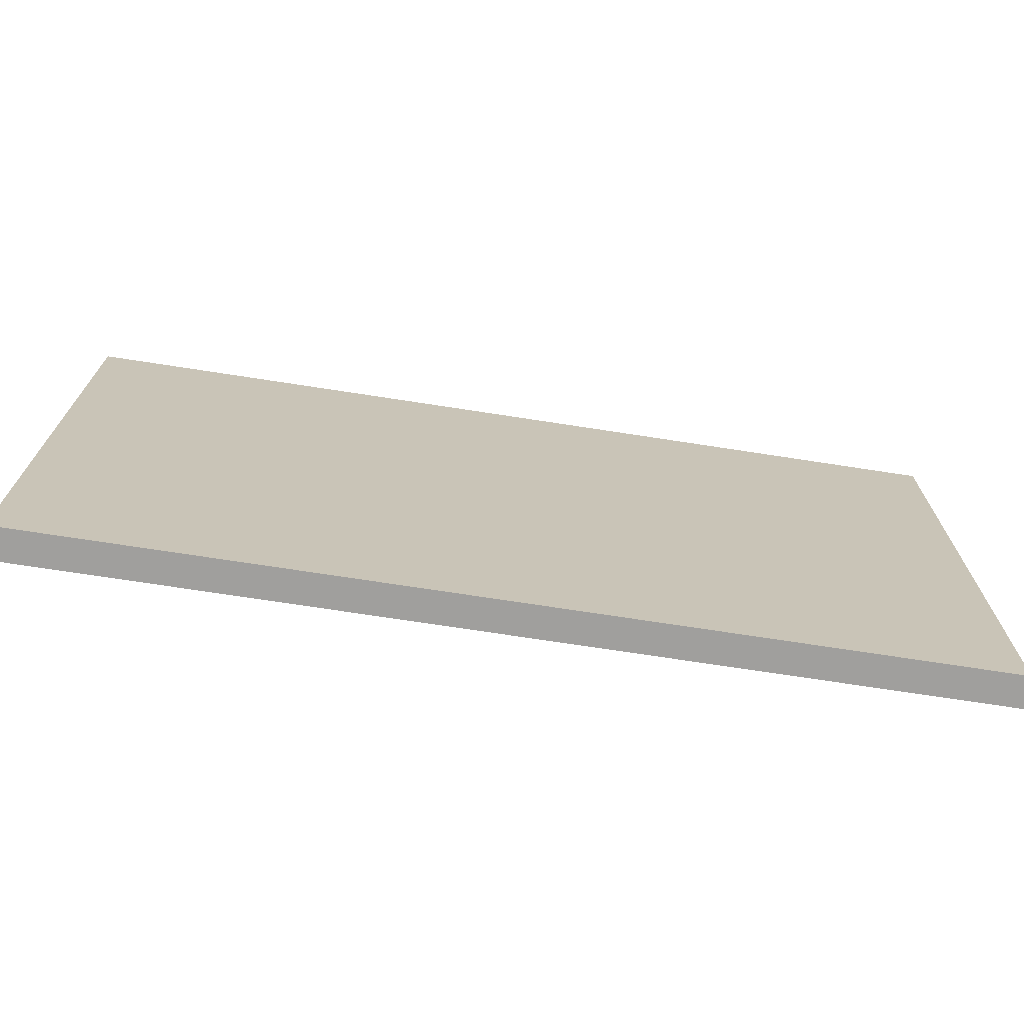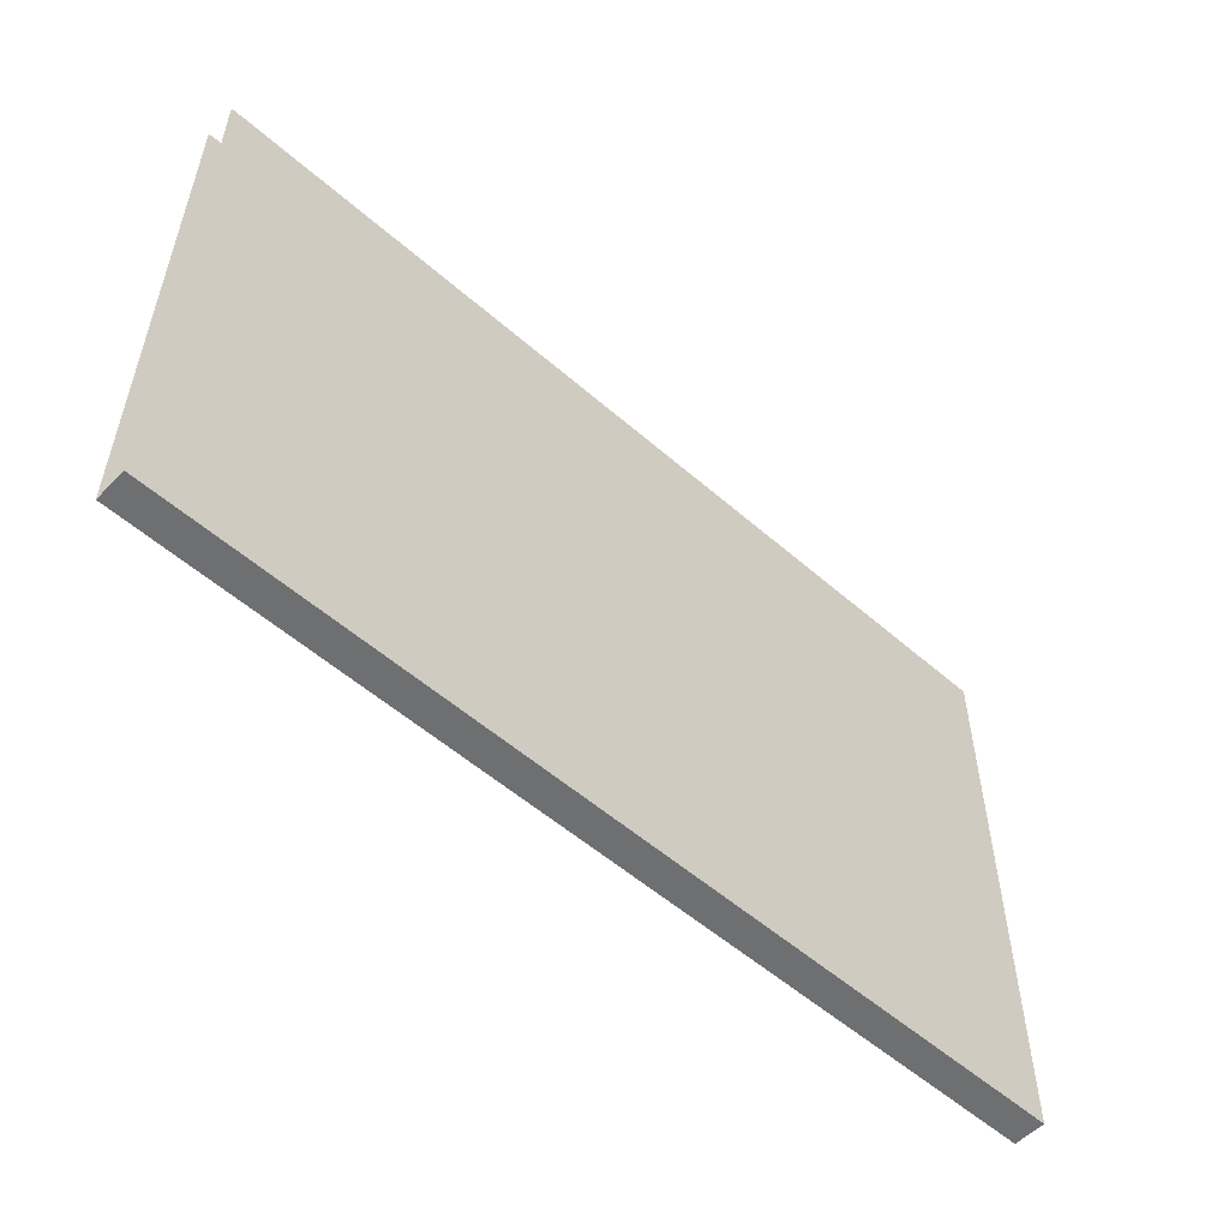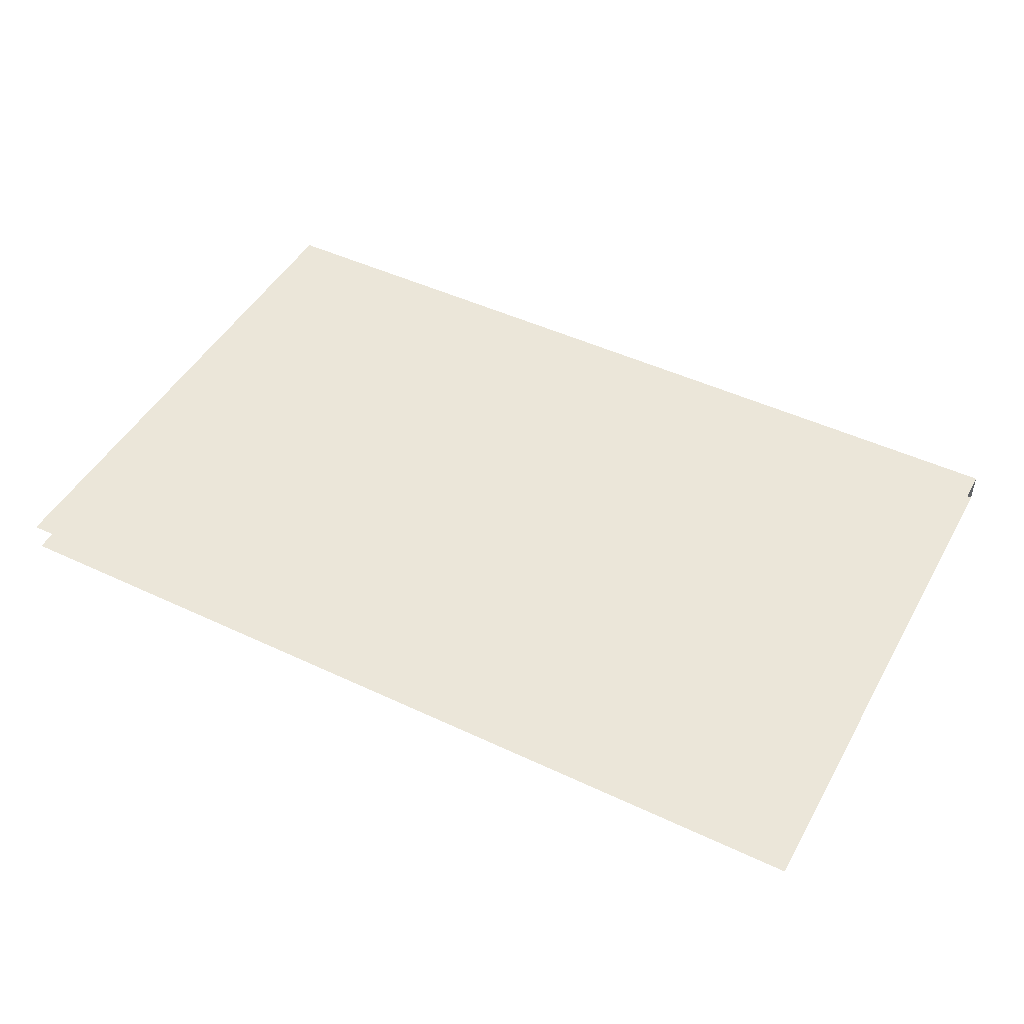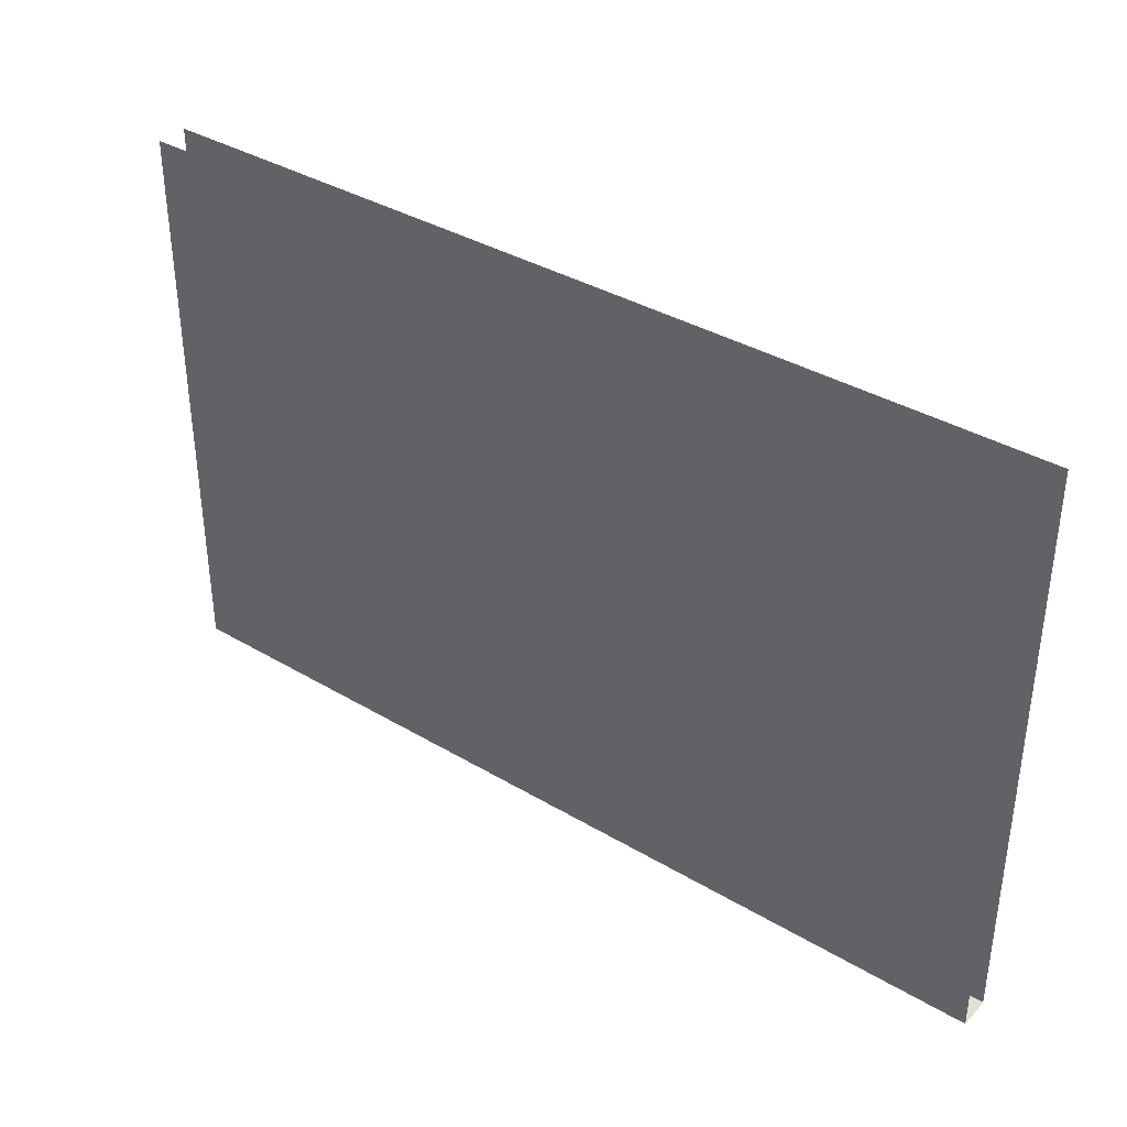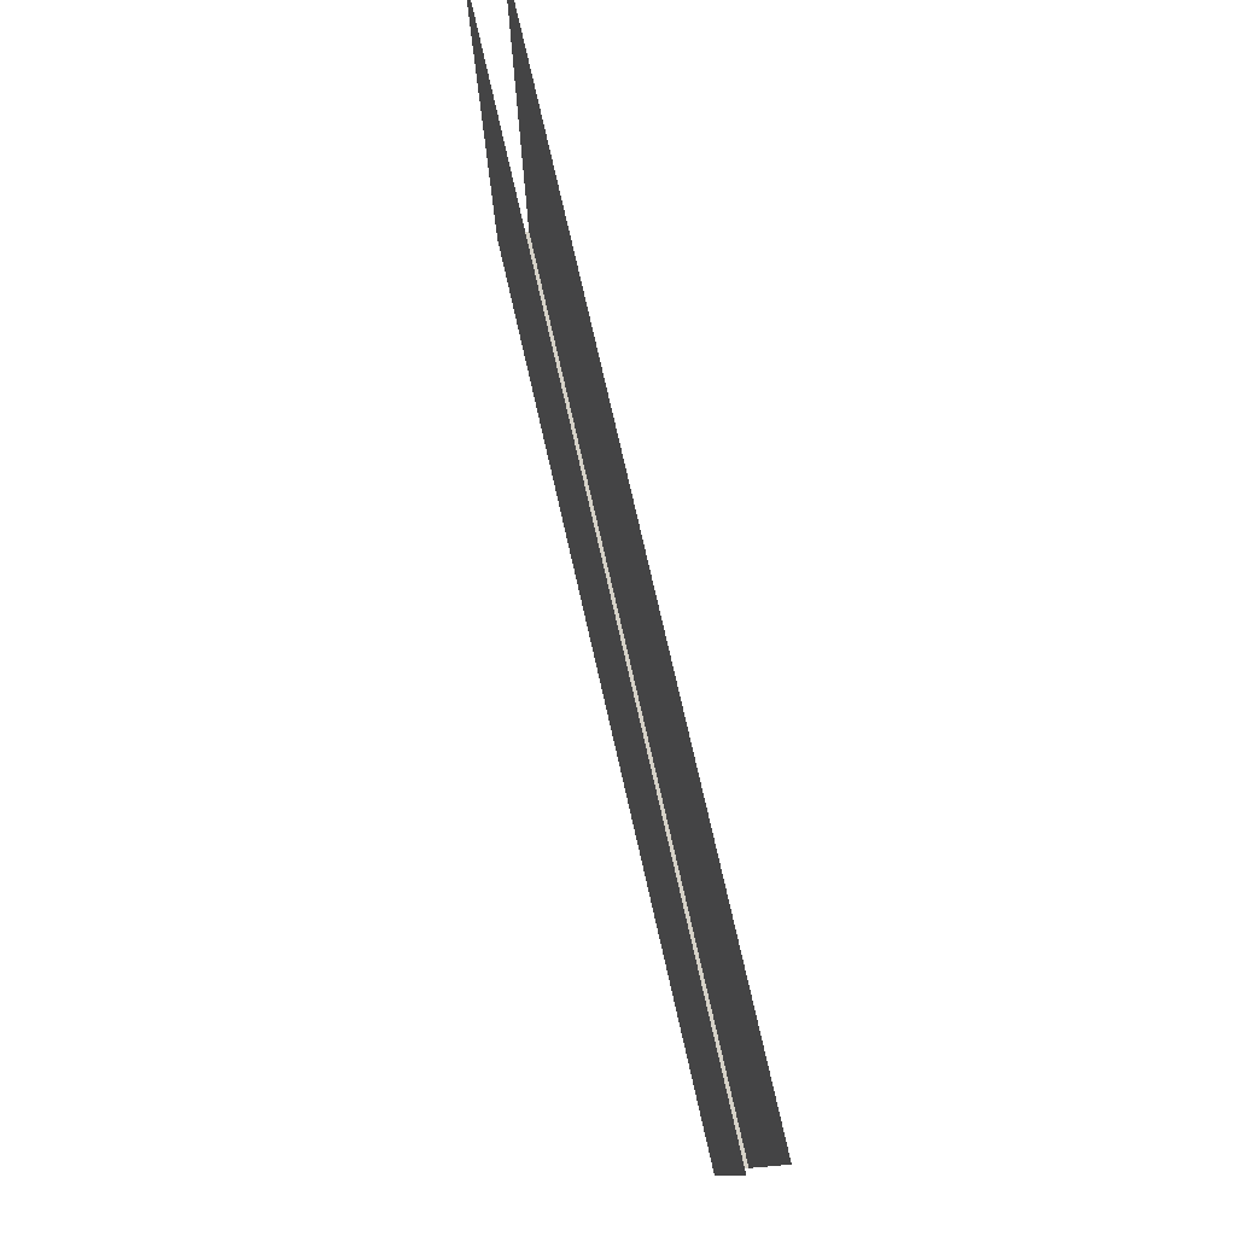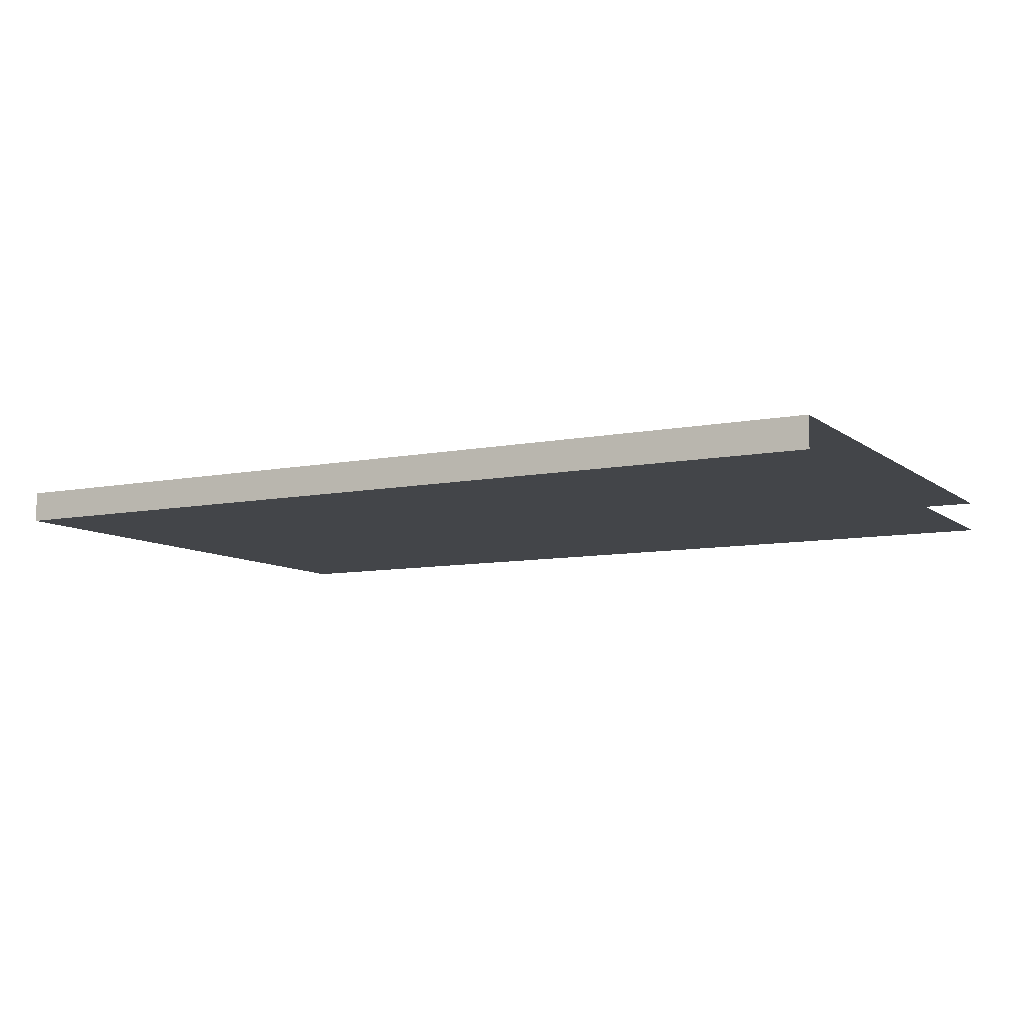
<metadata>
{"format":"obj","ext":"obj","renderer":"f3d","projection":"perspective","resolution":1024,"background":"white","views":[{"elev":-71.3,"azim":171.2,"up":"+Y"},{"elev":-54.5,"azim":137.2,"up":"+Y"},{"elev":46.9,"azim":-151.9,"up":"+Z"},{"elev":37.0,"azim":37.5,"up":"+Y"},{"elev":77.5,"azim":77.1,"up":"+Y"},{"elev":-8.8,"azim":28.3,"up":"+Z"}]}
</metadata>
<code>
v 0.4441 0.2882 -0.2821
v -0.4554 0.2882 -0.3131
v -0.4554 0.2882 -0.2821
v 0.4441 0.2882 -0.3131
v -0.4554 -0.2772 -0.2821
v 0.4441 -0.2772 -0.3131
v 0.4441 -0.2772 -0.2821
v -0.4554 -0.2772 -0.3131
f 5 1 3
f 3 1 5
f 6 2 4
f 4 2 6
f 1 5 7
f 7 5 1
f 2 6 8
f 8 6 2
f 5 6 7
f 7 6 5
f 6 5 8
f 8 5 6

</code>
